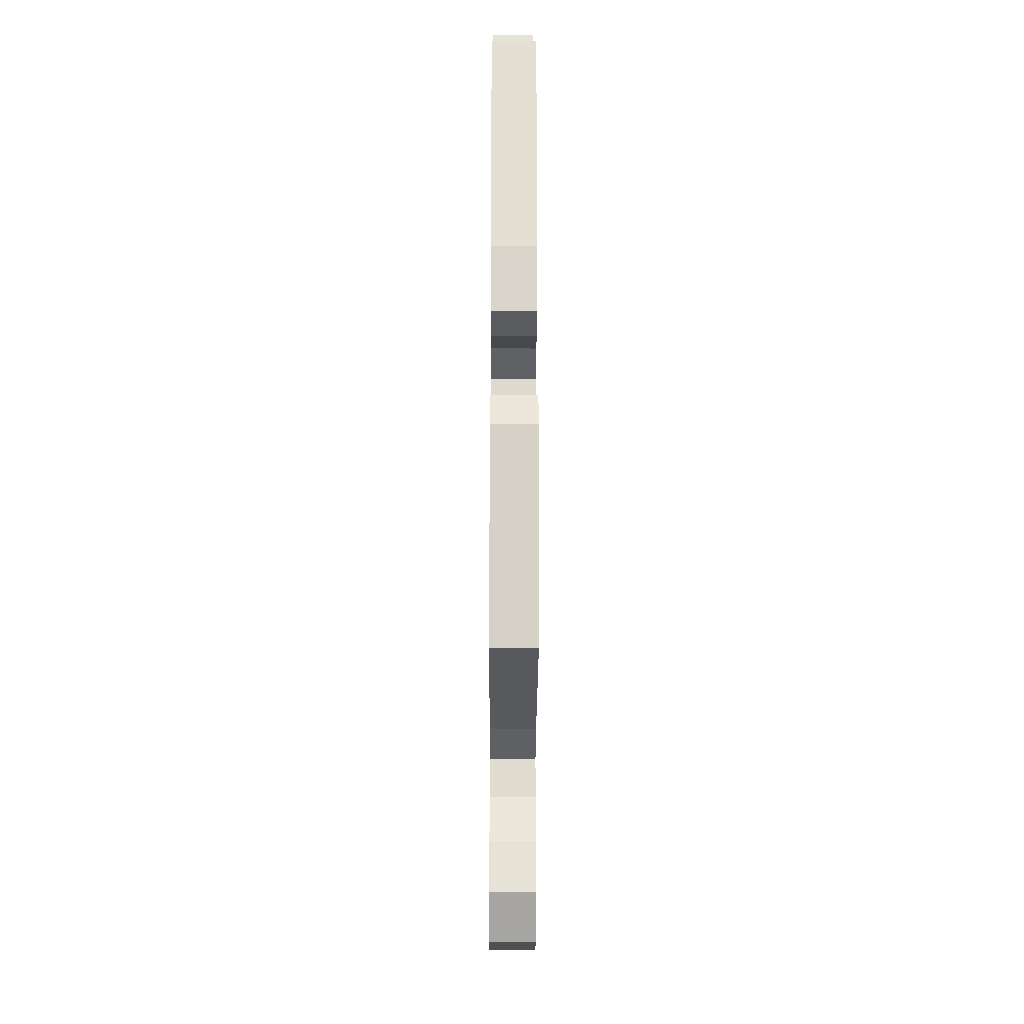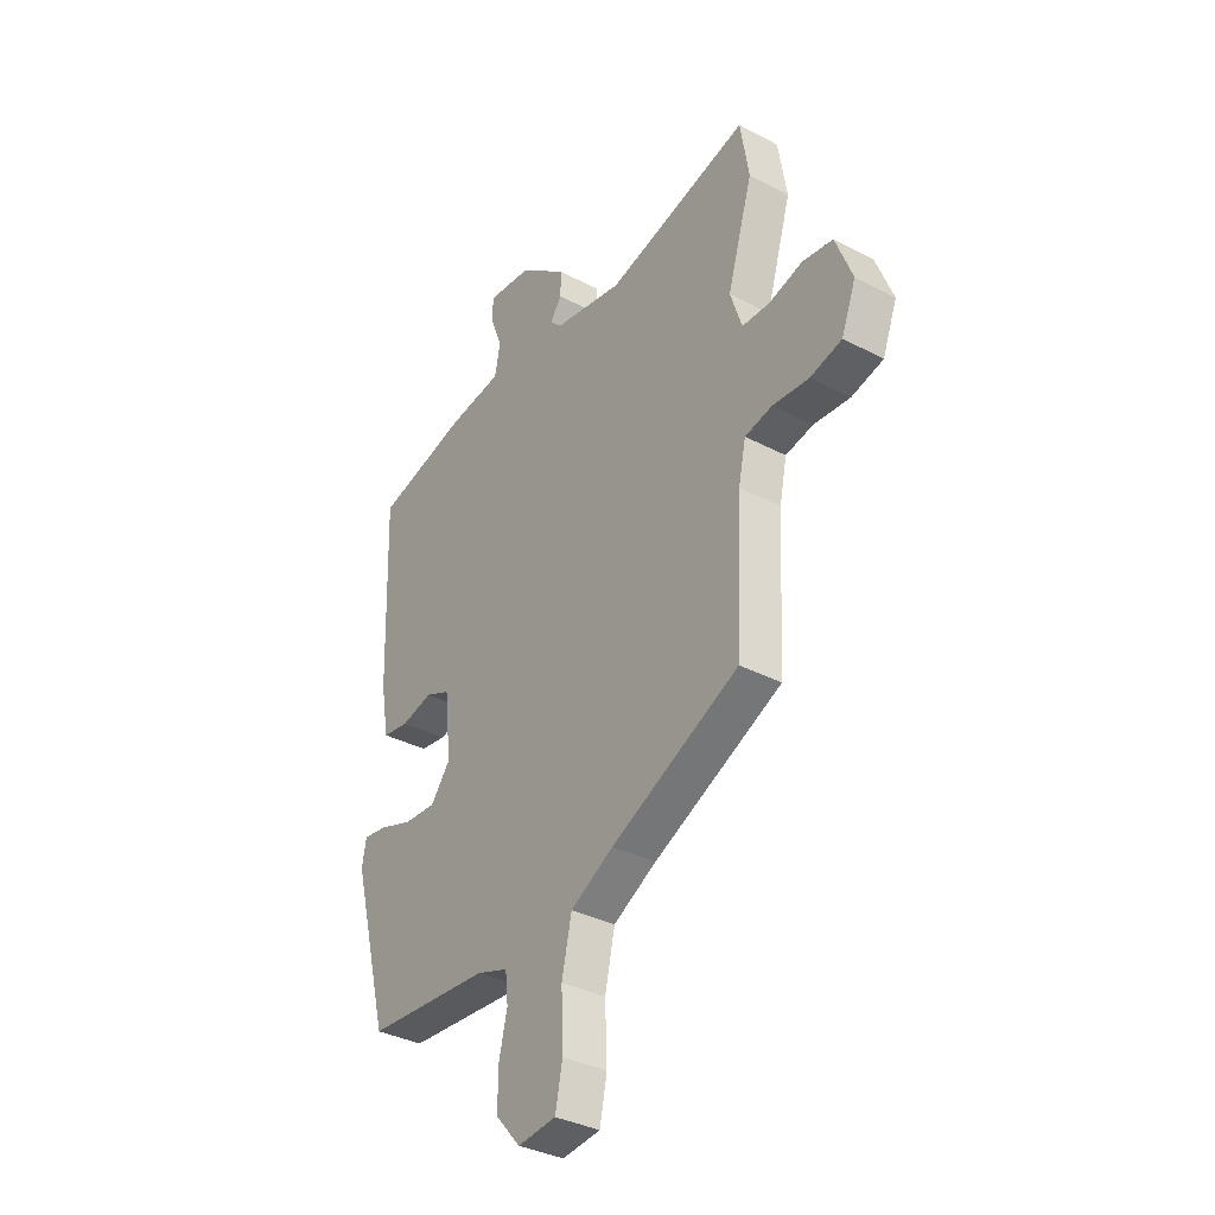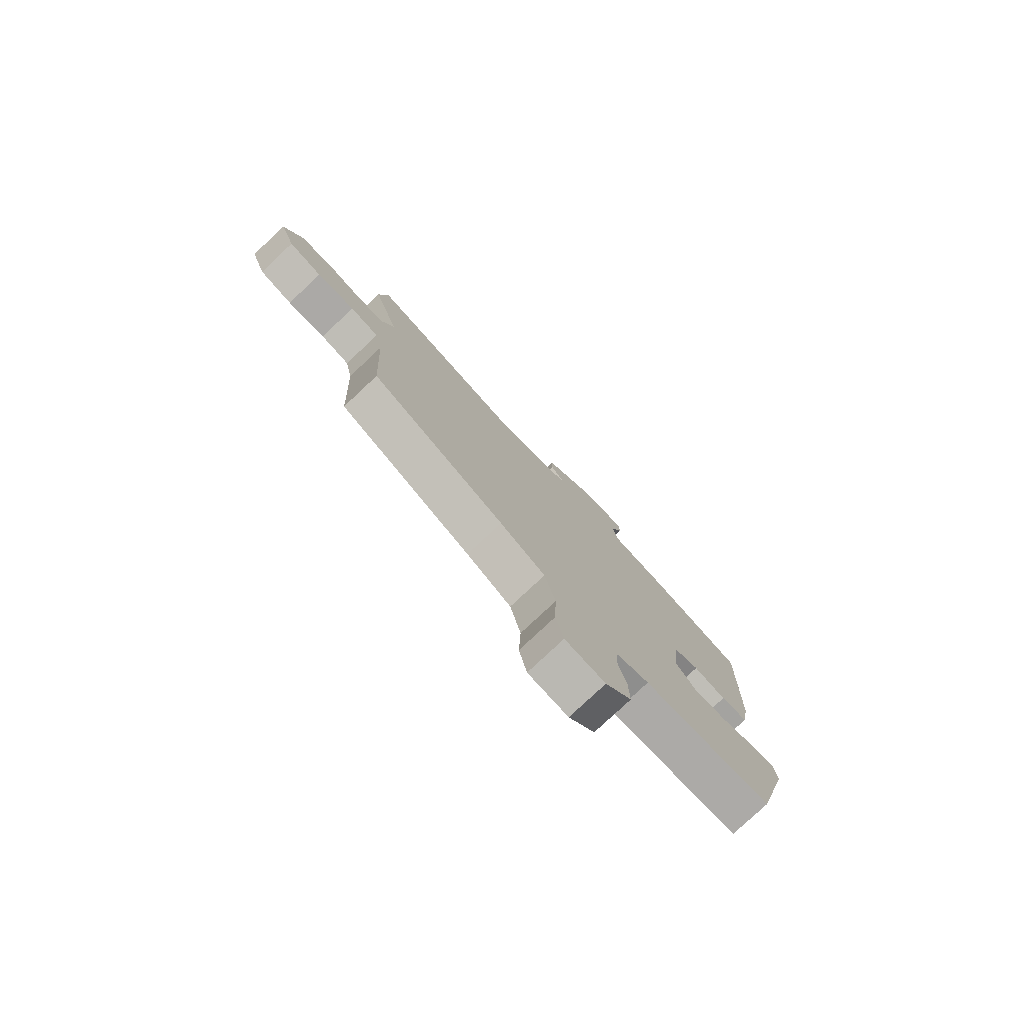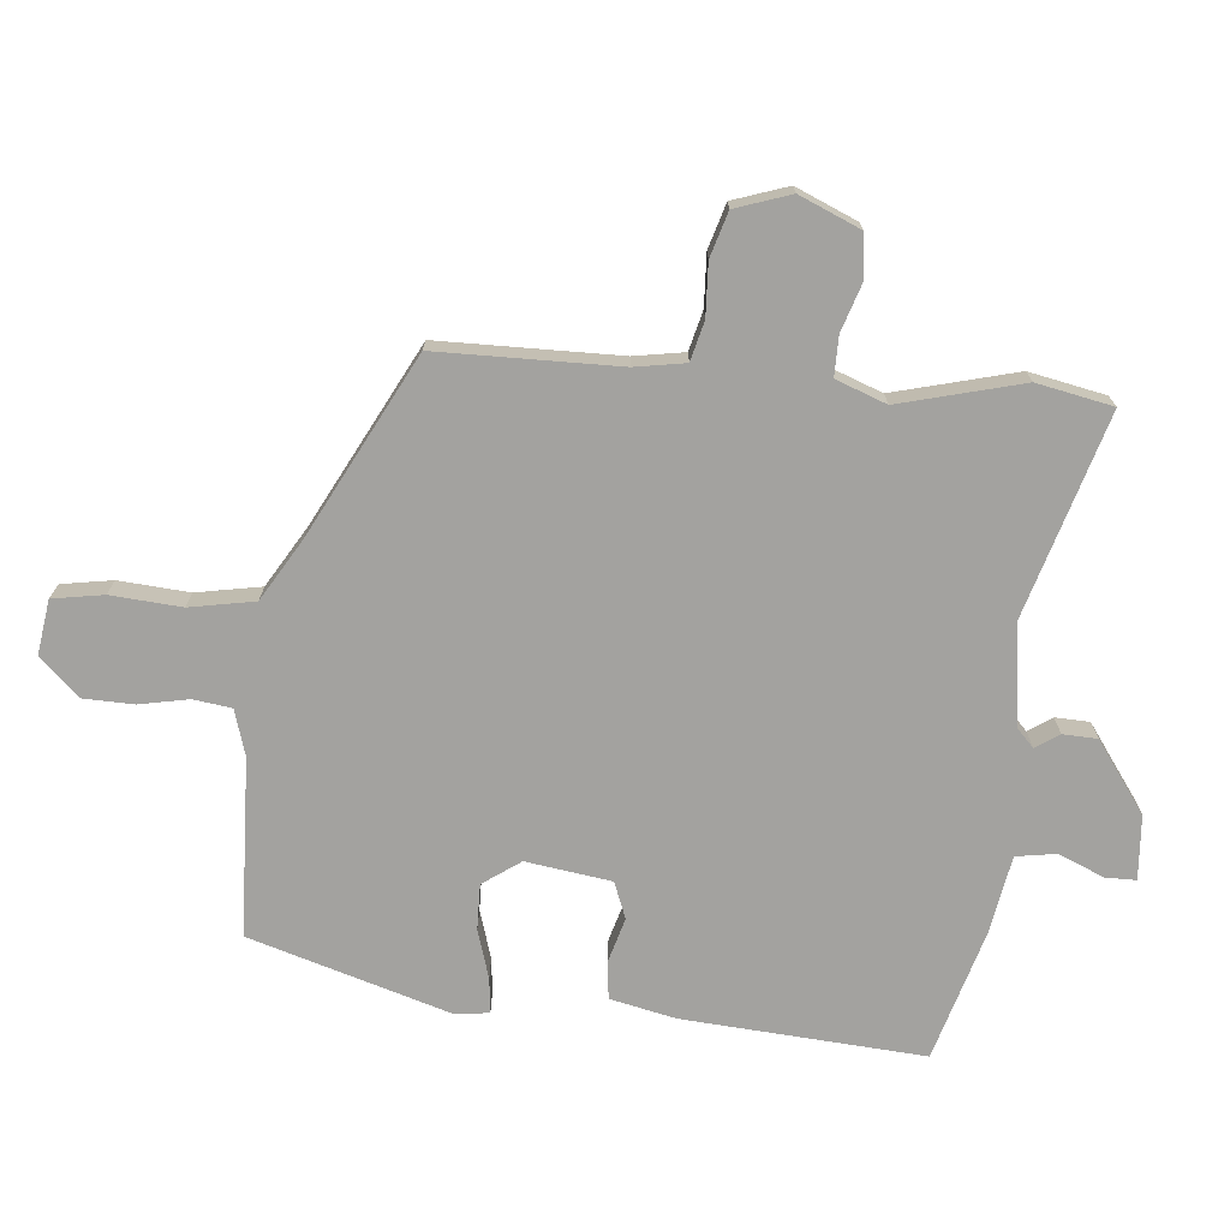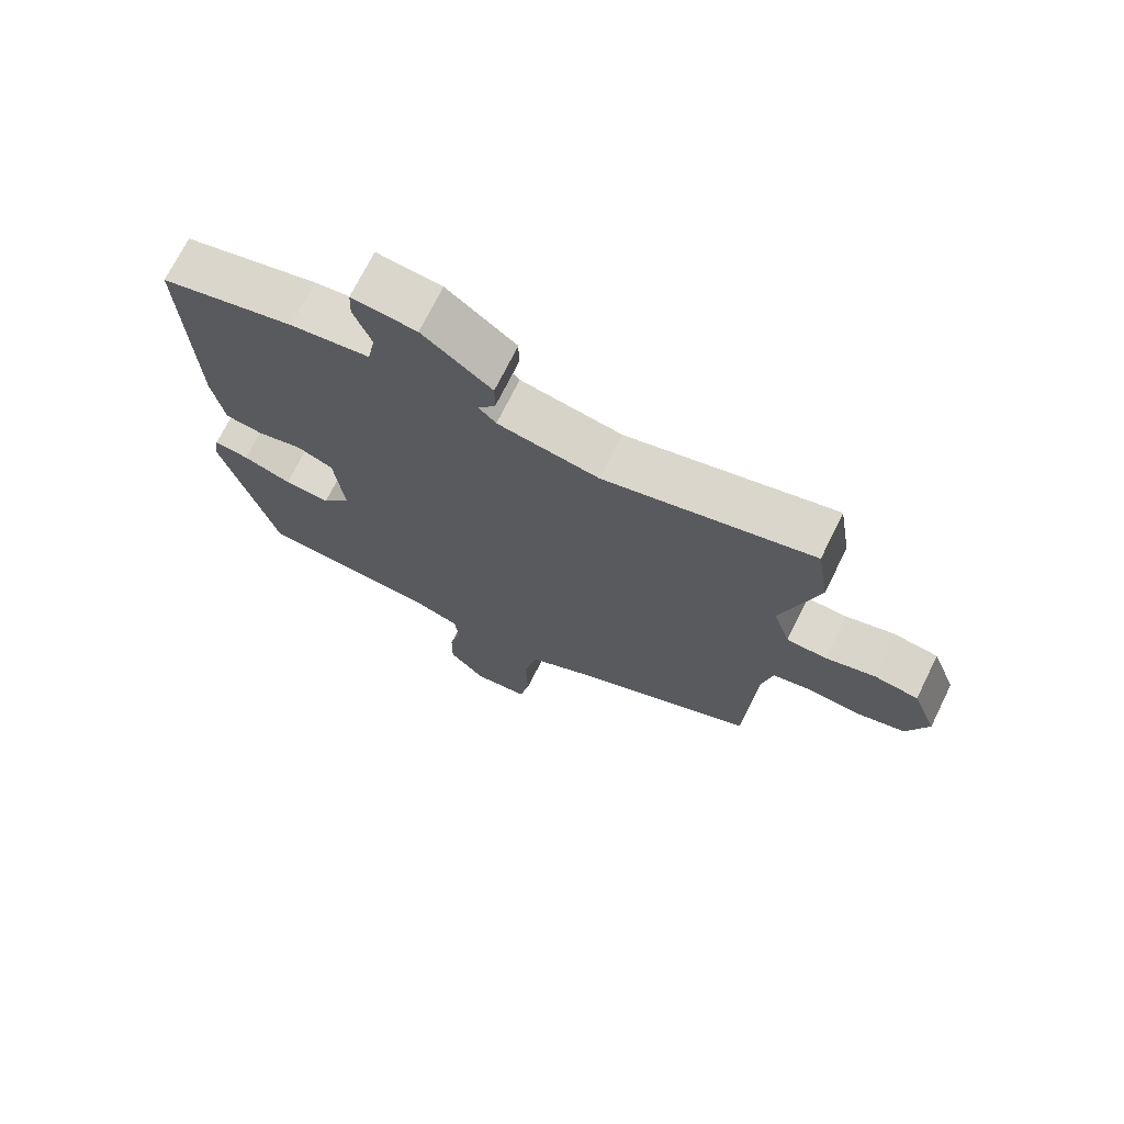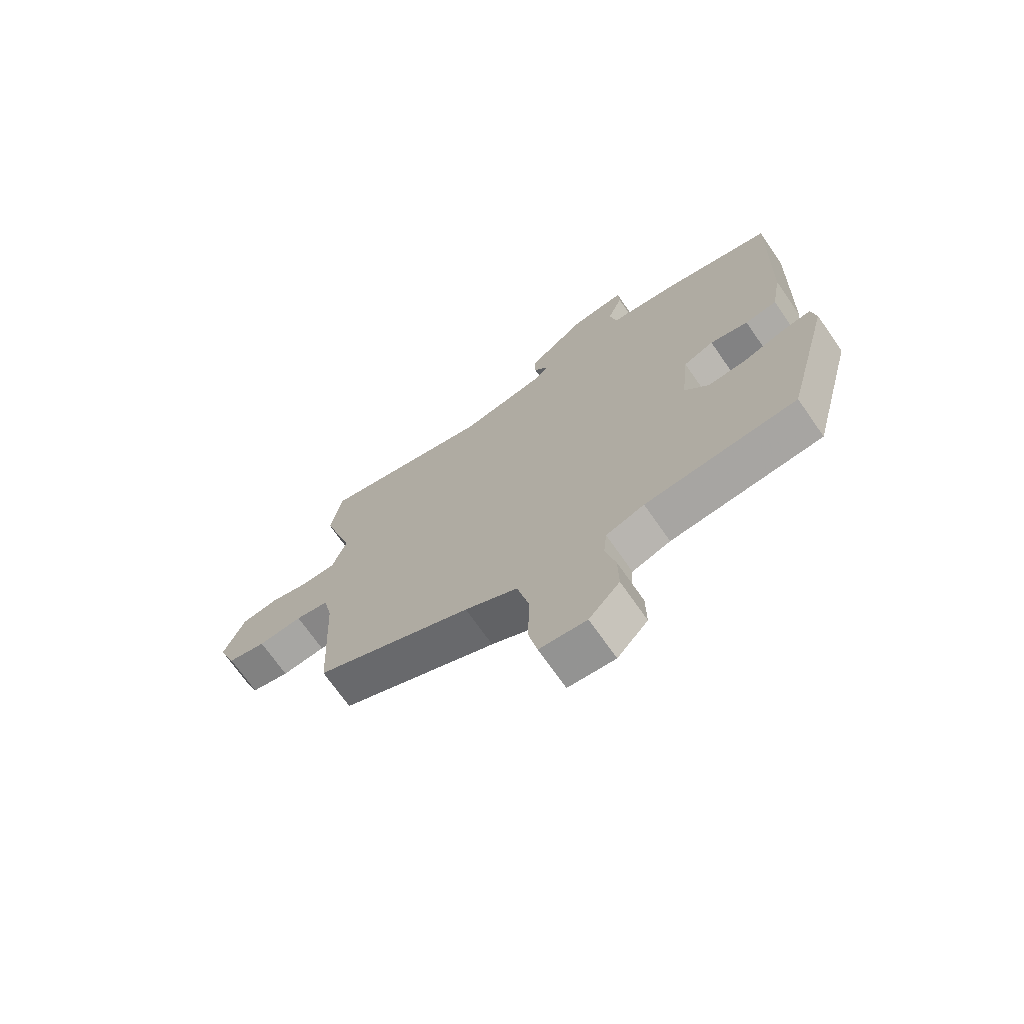
<metadata>
{"format":"obj","ext":"obj","renderer":"f3d","projection":"perspective","resolution":1024,"background":"white","views":[{"elev":-25.3,"azim":89.7,"up":"+Z"},{"elev":-35.3,"azim":-124.9,"up":"+Z"},{"elev":-78.9,"azim":-46.8,"up":"+Z"},{"elev":-72.6,"azim":-97.5,"up":"+Y"},{"elev":71.7,"azim":-153.7,"up":"+Z"},{"elev":-71.0,"azim":34.9,"up":"+Z"}]}
</metadata>
<code>
v 0.438 0.07 -0.512
v 0.165 0.07 -0.533
v 0.096 0.07 -0.557
v 0.09 0.07 -0.616
v 0.108 0.07 -0.692
v 0.109 0.07 -0.77
v 0.054 0.07 -0.832
v -0.03 0.07 -0.823
v -0.046 0.07 -0.745
v -0.042 0.07 -0.636
v -0.064 0.07 -0.537
v -0.159 0.07 -0.485
v -0.442 0.07 -0.352
v -0.456 0.07 -0.073
v -0.472 0.07 0.004
v -0.533 0.07 0.017
v -0.613 0.07 0.01
v -0.683 0.07 0.028
v -0.715 0.07 0.112
v -0.678 0.07 0.208
v -0.611 0.07 0.218
v -0.537 0.07 0.197
v -0.476 0.07 0.199
v -0.45 0.07 0.278
v -0.506 0.07 0.465
v -0.487 0.07 0.583
v -0.171 0.07 0.502
v -0.017 0.07 0.53
v 0.009 0.07 0.557
v -0.017 0.07 0.592
v -0.017 0.07 0.645
v 0.088 0.07 0.727
v 0.186 0.07 0.738
v 0.188 0.07 0.691
v 0.161 0.07 0.619
v 0.173 0.07 0.558
v 0.293 0.07 0.542
v 0.497 0.07 0.491
v 0.485 0.07 0.121
v 0.467 0.07 0.018
v 0.409 0.07 0.009
v 0.34 0.07 0.026
v 0.285 0.07 0.002
v 0.271 0.07 -0.13
v 0.314 0.07 -0.186
v 0.384 0.07 -0.182
v 0.458 0.07 -0.156
v 0.511 0.07 -0.148
v 0.52 0.07 -0.199
v 0.438 0 -0.512
v 0.165 0 -0.533
v 0.096 0 -0.557
v 0.09 0 -0.616
v 0.108 0 -0.692
v 0.109 0 -0.77
v 0.054 0 -0.832
v -0.03 0 -0.823
v -0.046 0 -0.745
v -0.042 0 -0.636
v -0.064 0 -0.537
v -0.159 0 -0.485
v -0.442 0 -0.352
v -0.456 0 -0.073
v -0.472 0 0.004
v -0.533 0 0.017
v -0.613 0 0.01
v -0.683 0 0.028
v -0.715 0 0.112
v -0.678 0 0.208
v -0.611 0 0.218
v -0.537 0 0.197
v -0.476 0 0.199
v -0.45 0 0.278
v -0.506 0 0.465
v -0.487 0 0.583
v -0.171 0 0.502
v -0.017 0 0.53
v 0.009 0 0.557
v -0.017 0 0.592
v -0.017 0 0.645
v 0.088 0 0.727
v 0.186 0 0.738
v 0.188 0 0.691
v 0.161 0 0.619
v 0.173 0 0.558
v 0.293 0 0.542
v 0.497 0 0.491
v 0.485 0 0.121
v 0.467 0 0.018
v 0.409 0 0.009
v 0.34 0 0.026
v 0.285 0 0.002
v 0.271 0 -0.13
v 0.314 0 -0.186
v 0.384 0 -0.182
v 0.458 0 -0.156
v 0.511 0 -0.148
v 0.52 0 -0.199
f 46 47 48 49
f 45 46 49 1
f 44 45 1 2
f 43 44 2 3
f 39 40 41 42
f 39 42 43
f 36 37 38 39
f 36 39 43
f 32 33 34 35
f 32 35 36
f 29 30 31 32
f 29 32 36 43
f 24 25 26 27
f 23 24 27 28
f 19 20 21 22
f 19 22 23
f 16 17 18 19
f 15 16 19 23
f 14 15 23 28
f 12 13 14 28
f 7 8 9 10
f 7 10 11
f 4 5 6 7
f 3 4 7 11
f 12 28 29 43
f 3 11 12 43
f 98 97 96 95
f 50 98 95 94
f 51 50 94 93
f 52 51 93 92
f 91 90 89 88
f 92 91 88
f 88 87 86 85
f 92 88 85
f 84 83 82 81
f 85 84 81
f 81 80 79 78
f 92 85 81 78
f 76 75 74 73
f 77 76 73 72
f 71 70 69 68
f 72 71 68
f 68 67 66 65
f 72 68 65 64
f 77 72 64 63
f 77 63 62 61
f 59 58 57 56
f 60 59 56
f 56 55 54 53
f 60 56 53 52
f 92 78 77 61
f 92 61 60 52
f 1 50 51 2
f 2 51 52 3
f 3 52 53 4
f 4 53 54 5
f 5 54 55 6
f 6 55 56 7
f 7 56 57 8
f 8 57 58 9
f 9 58 59 10
f 10 59 60 11
f 11 60 61 12
f 12 61 62 13
f 13 62 63 14
f 14 63 64 15
f 15 64 65 16
f 16 65 66 17
f 17 66 67 18
f 18 67 68 19
f 19 68 69 20
f 20 69 70 21
f 21 70 71 22
f 22 71 72 23
f 23 72 73 24
f 24 73 74 25
f 25 74 75 26
f 26 75 76 27
f 27 76 77 28
f 28 77 78 29
f 29 78 79 30
f 30 79 80 31
f 31 80 81 32
f 32 81 82 33
f 33 82 83 34
f 34 83 84 35
f 35 84 85 36
f 36 85 86 37
f 37 86 87 38
f 38 87 88 39
f 39 88 89 40
f 40 89 90 41
f 41 90 91 42
f 42 91 92 43
f 43 92 93 44
f 44 93 94 45
f 45 94 95 46
f 46 95 96 47
f 47 96 97 48
f 48 97 98 49
f 49 98 50 1

</code>
